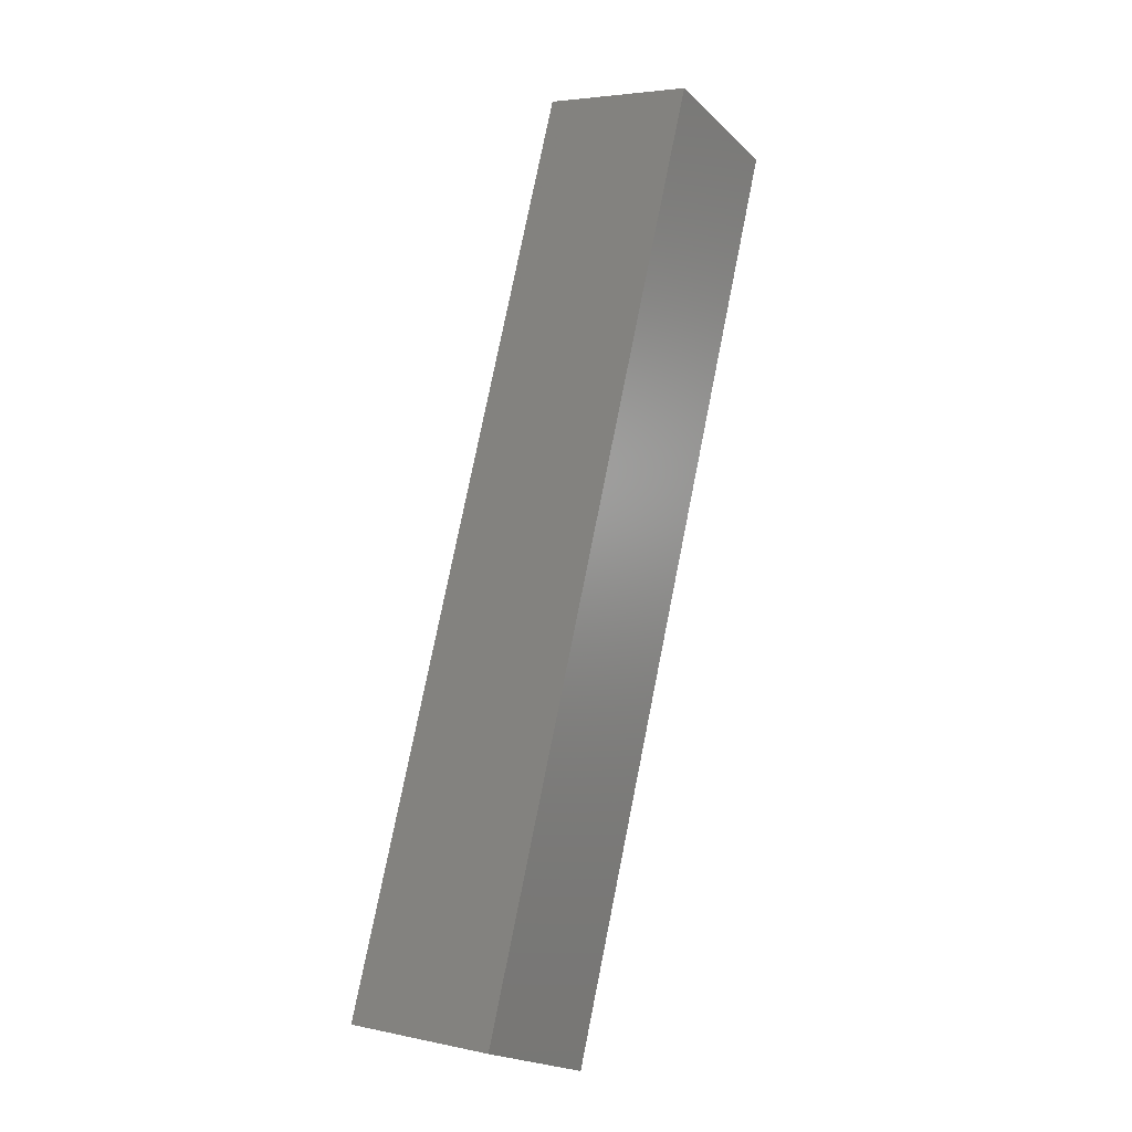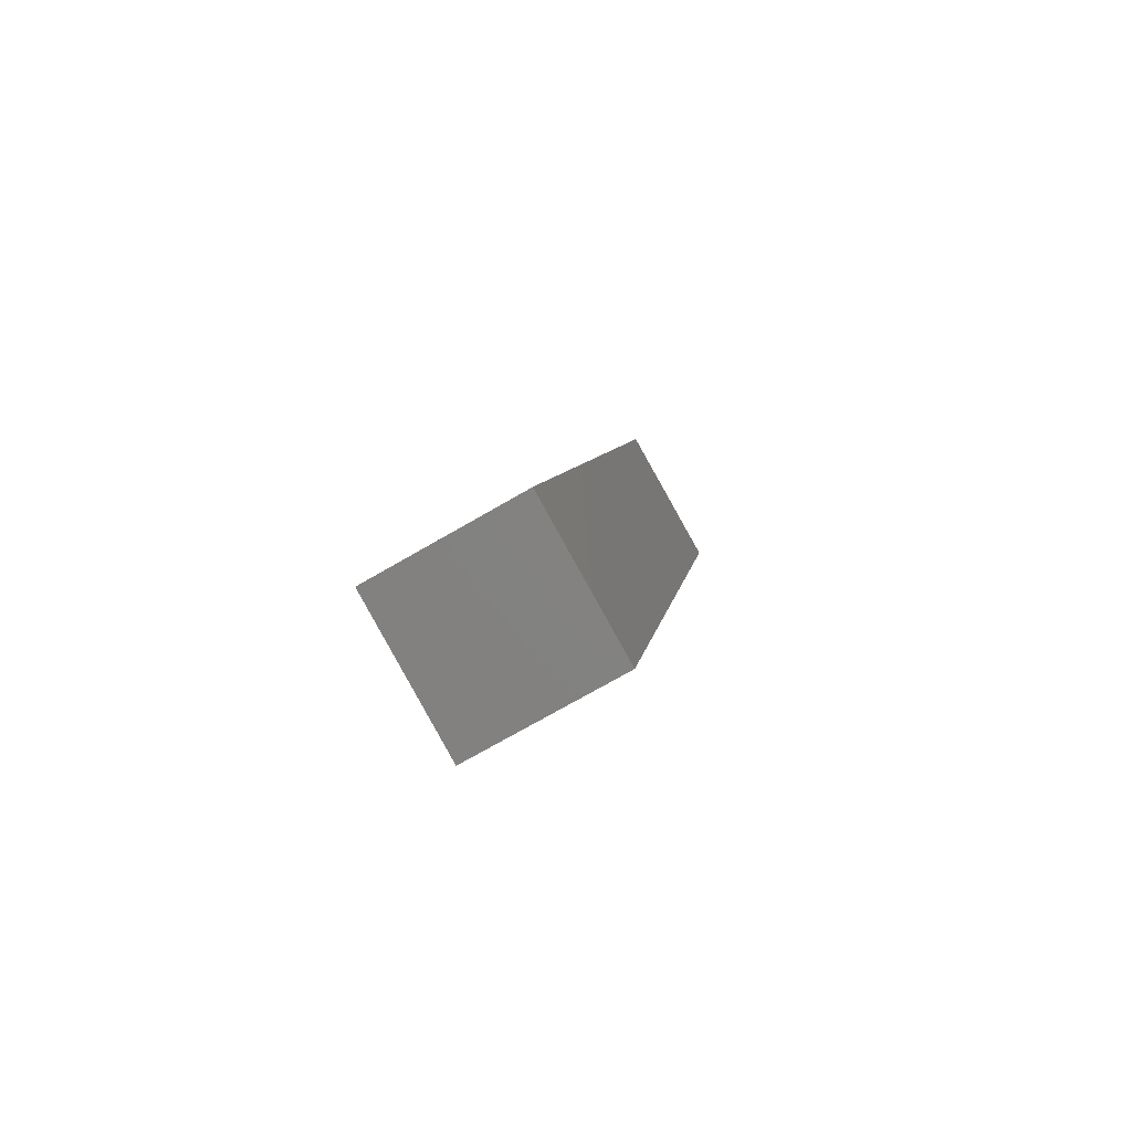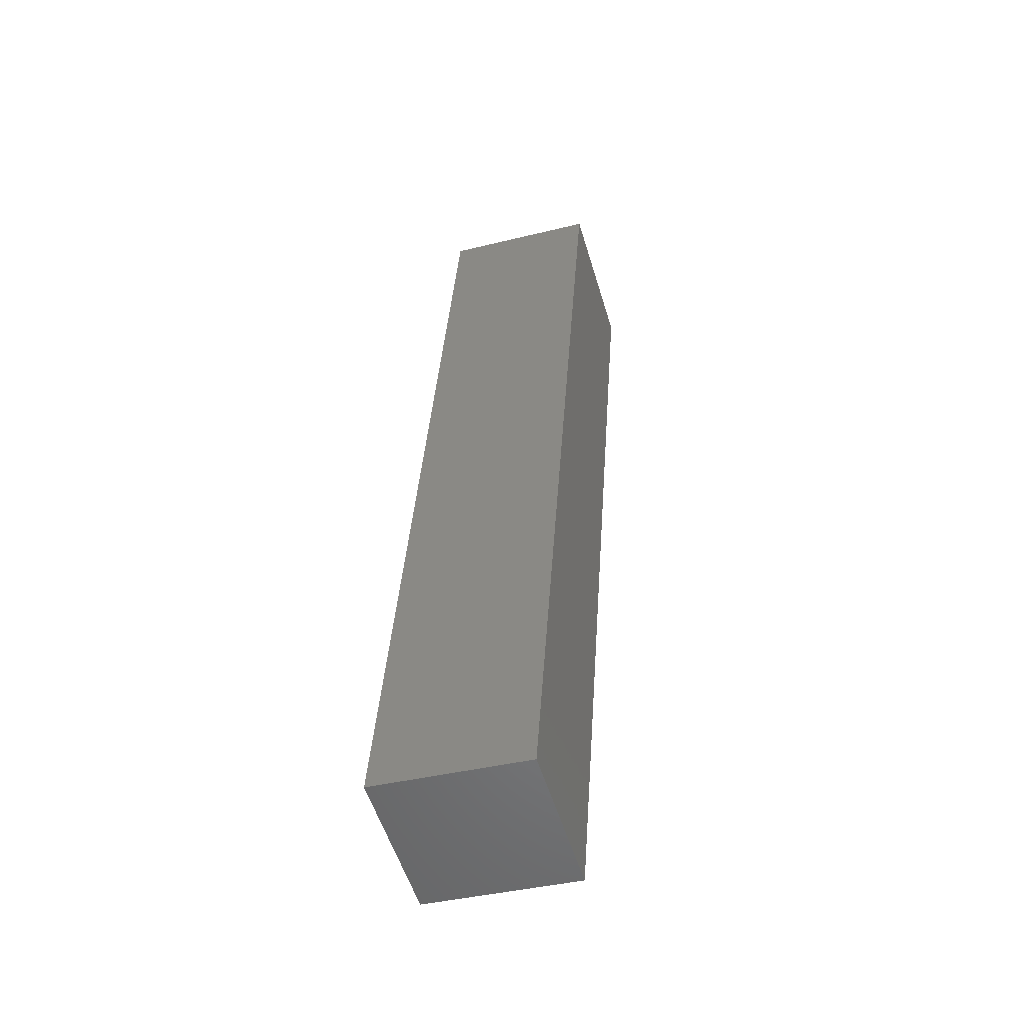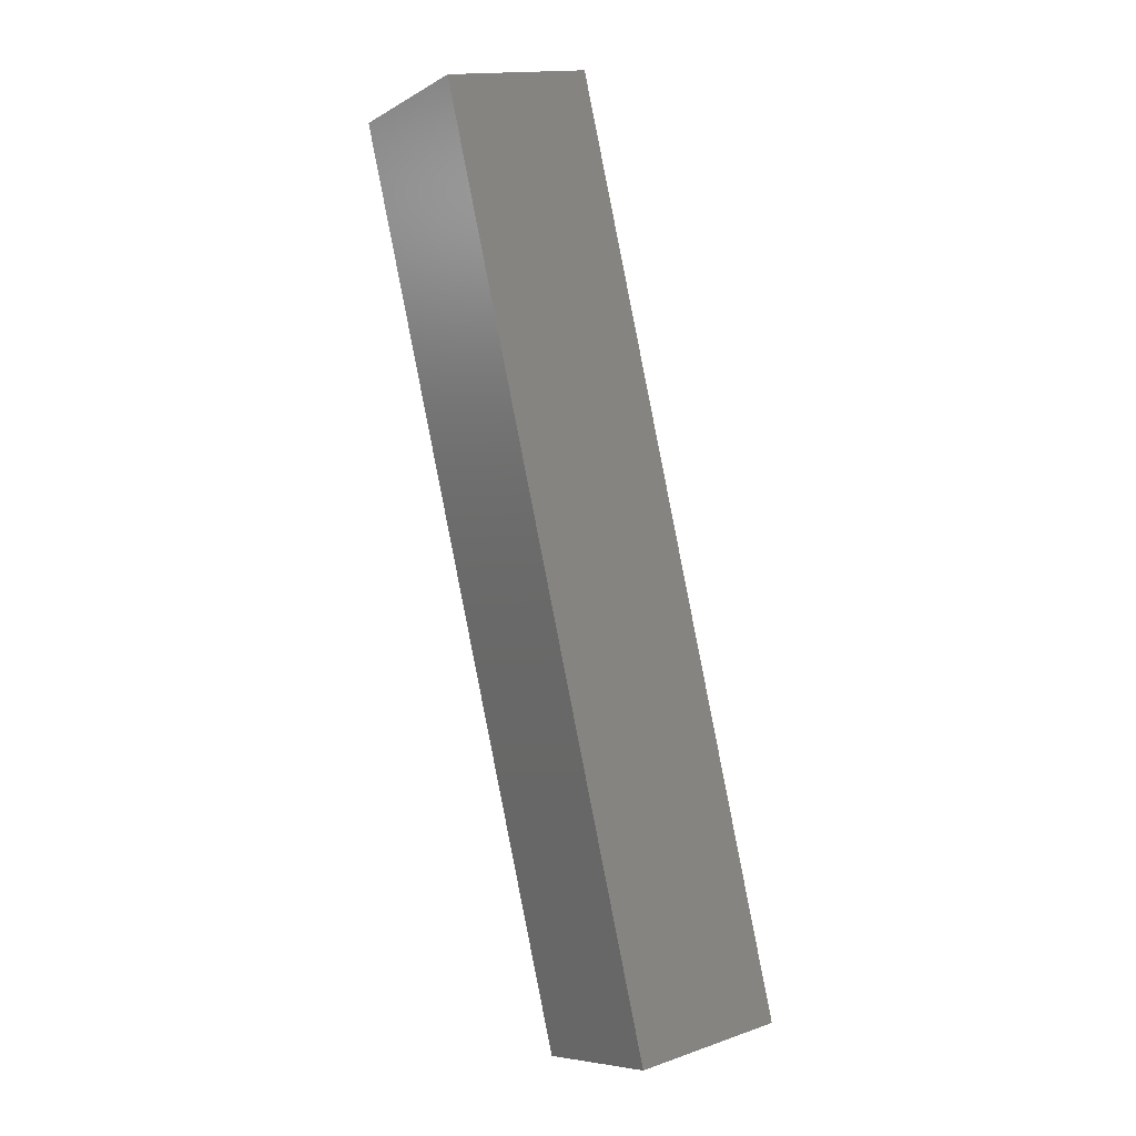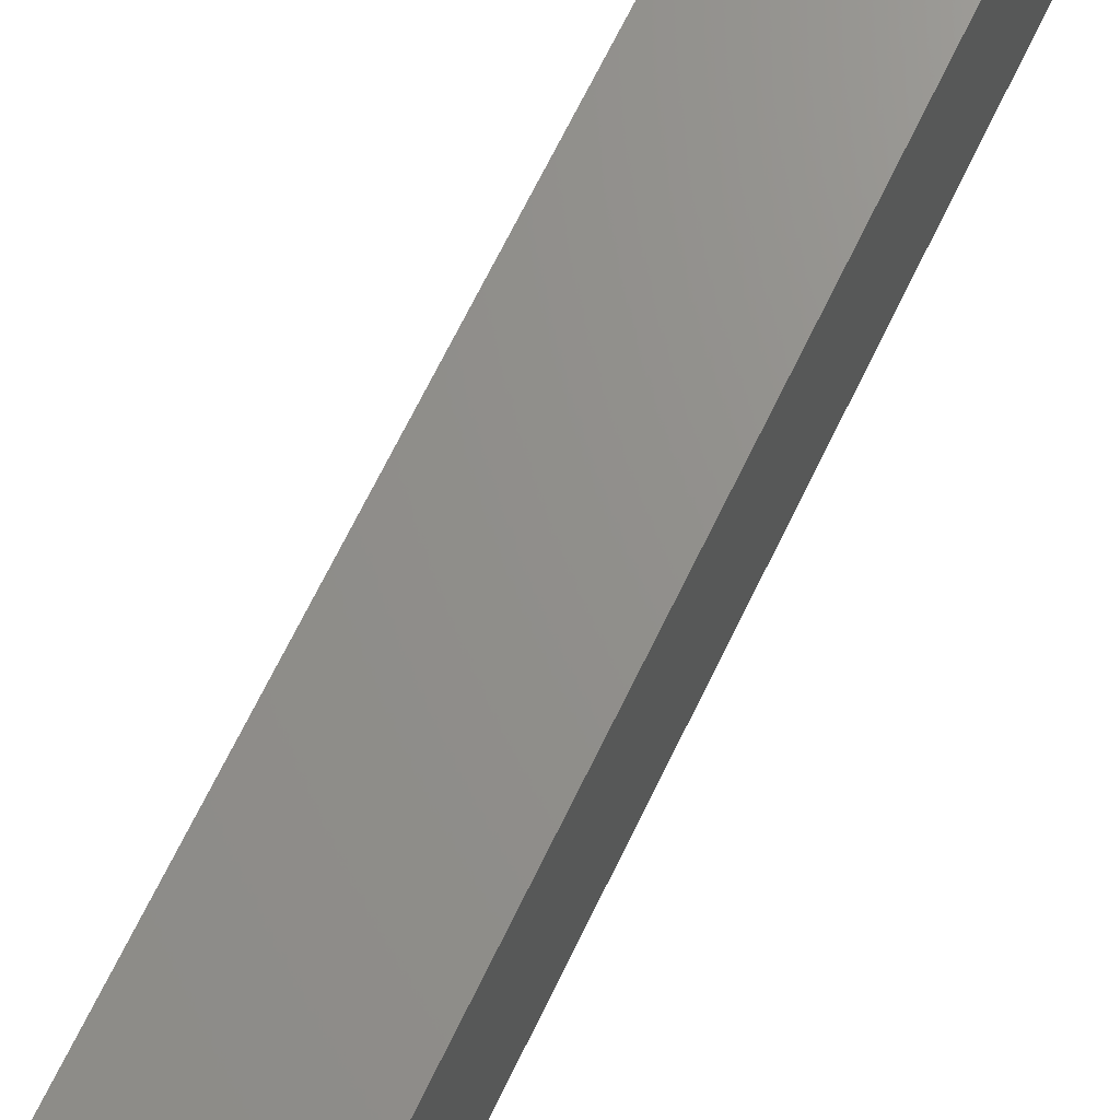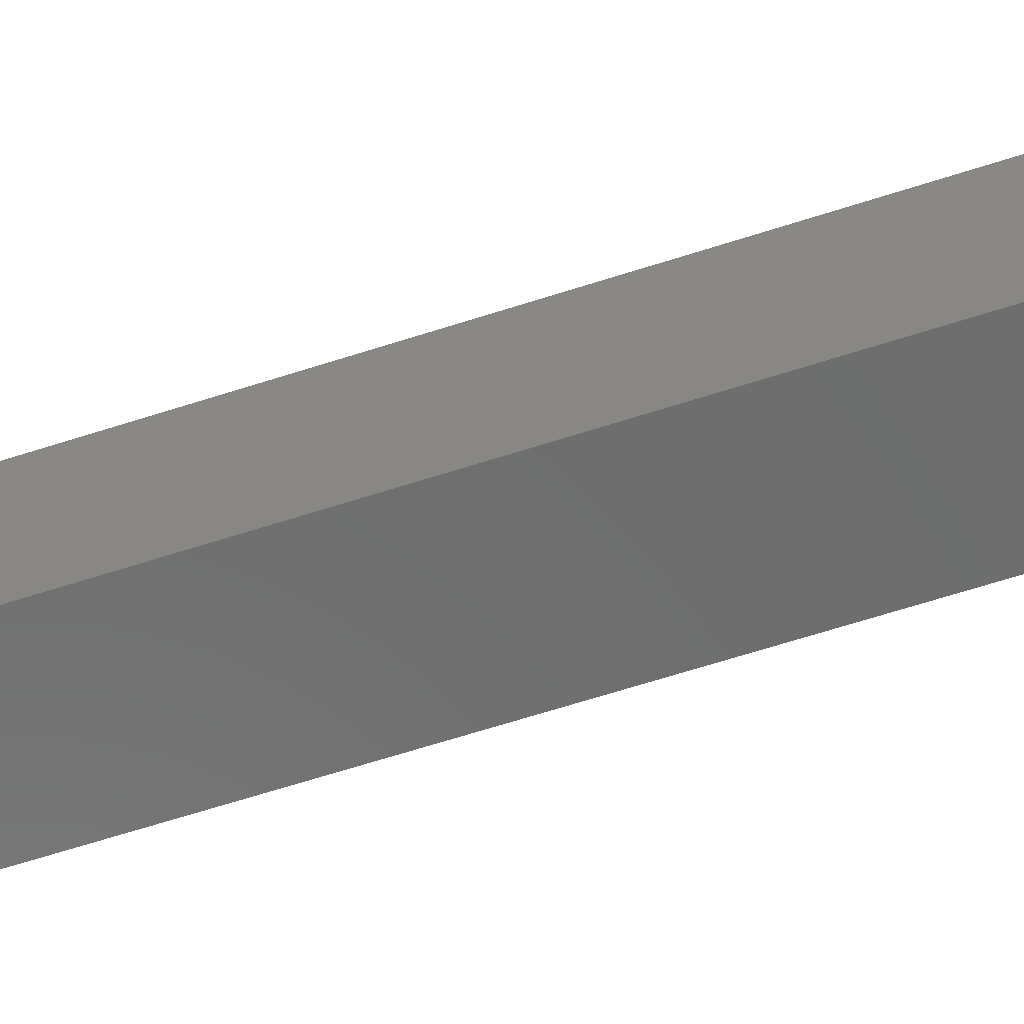
<metadata>
{"format":"stl","ext":"stl","renderer":"f3d","projection":"perspective","resolution":1024,"background":"white","views":[{"elev":-20.1,"azim":38.3,"up":"+Z"},{"elev":-72.7,"azim":-53.2,"up":"+Z"},{"elev":-39.7,"azim":-66.3,"up":"+Z"},{"elev":-7.5,"azim":153.5,"up":"+Z"},{"elev":73.0,"azim":39.5,"up":"+Y"},{"elev":-65.4,"azim":-59.5,"up":"+Y"}]}
</metadata>
<code>
# stl→obj: 8 verts, 12 faces
v 9298 828.2 5108
v 9333 832.2 5254
v 9295 853 5108
v 9330 857 5254
v 9320 855.8 5102
v 9322 831 5102
v 9354 859.8 5248
v 9357 835 5248
f 1 2 3
f 3 2 4
f 3 5 1
f 1 5 6
f 3 4 5
f 5 4 7
f 4 2 7
f 7 2 8
f 8 2 6
f 6 2 1
f 7 8 5
f 5 8 6

</code>
